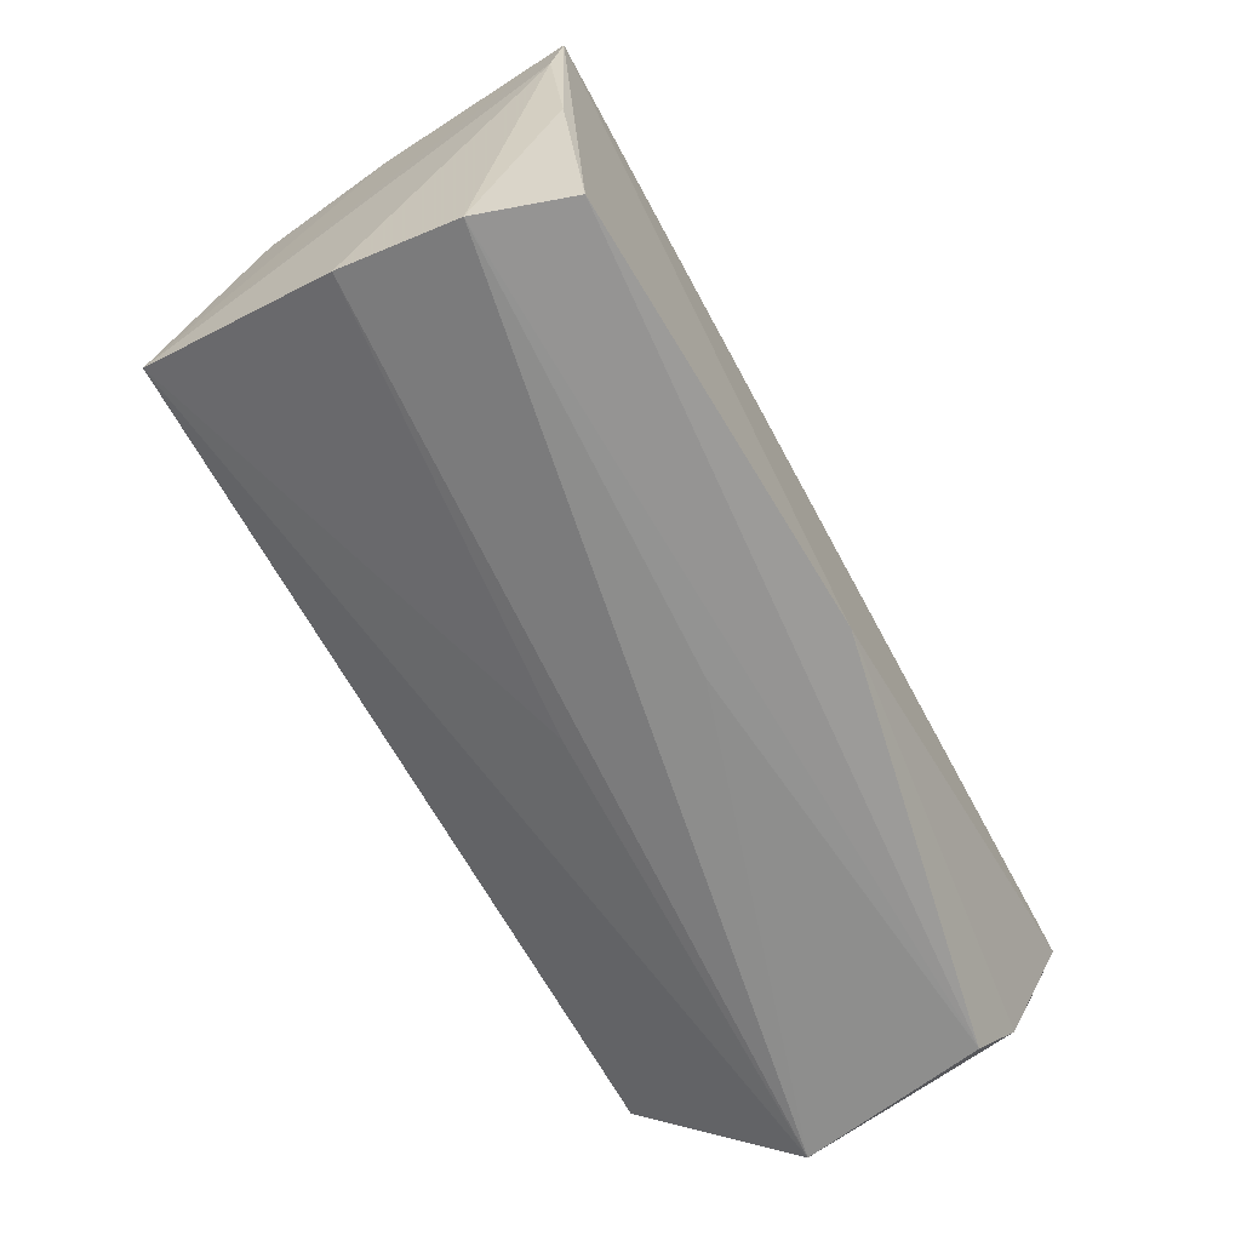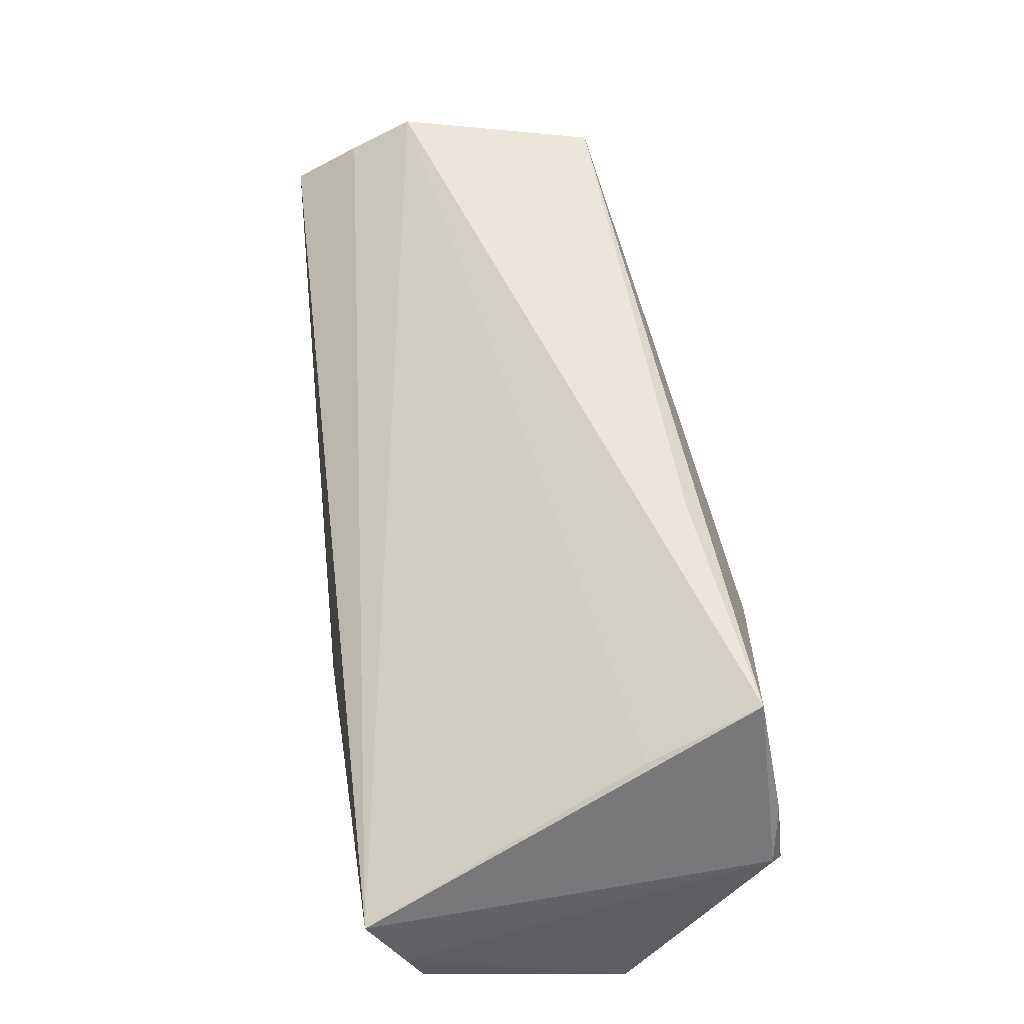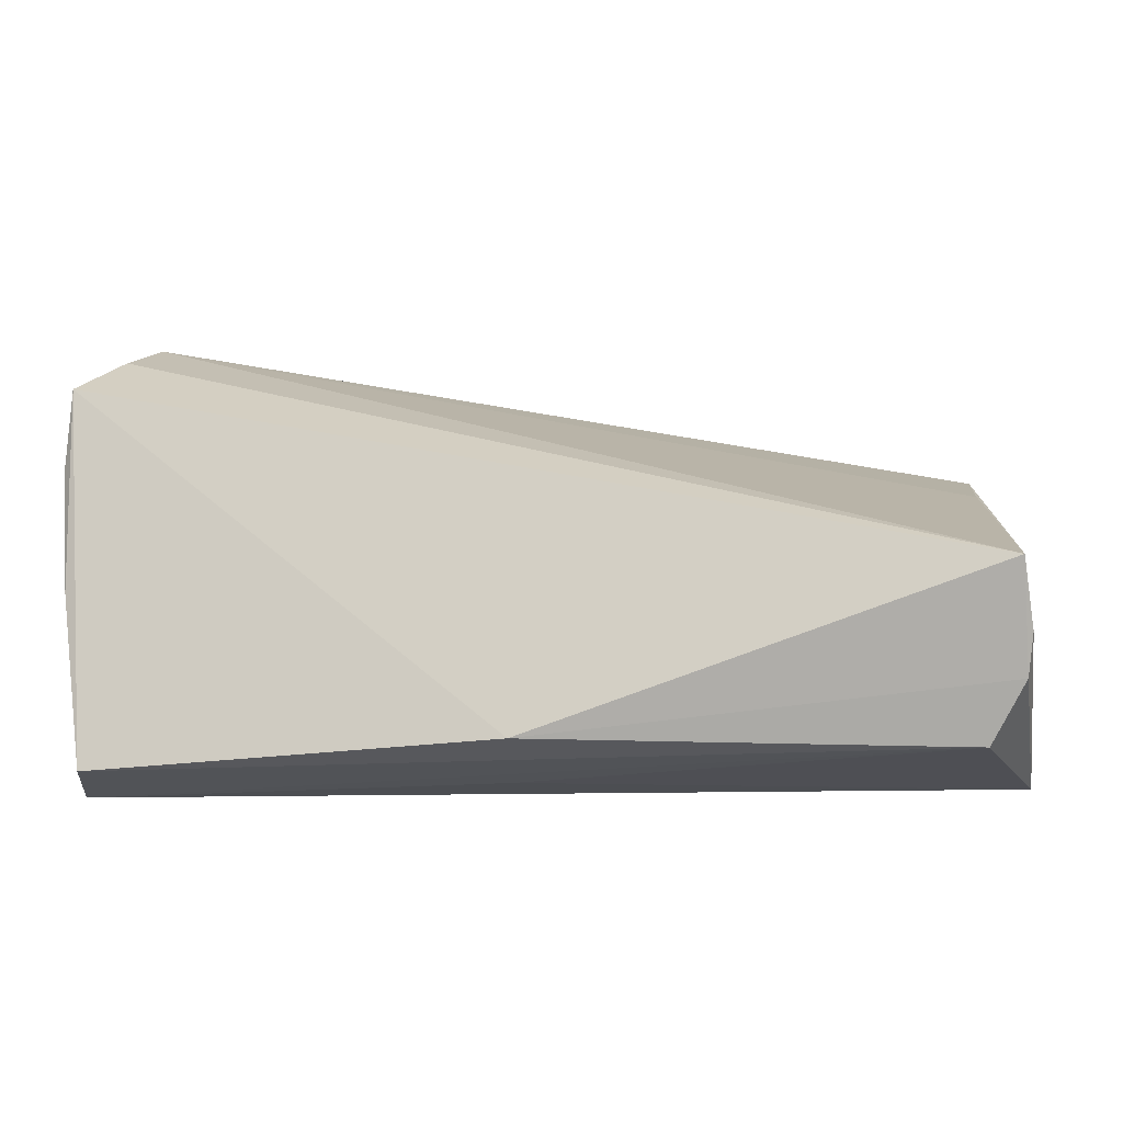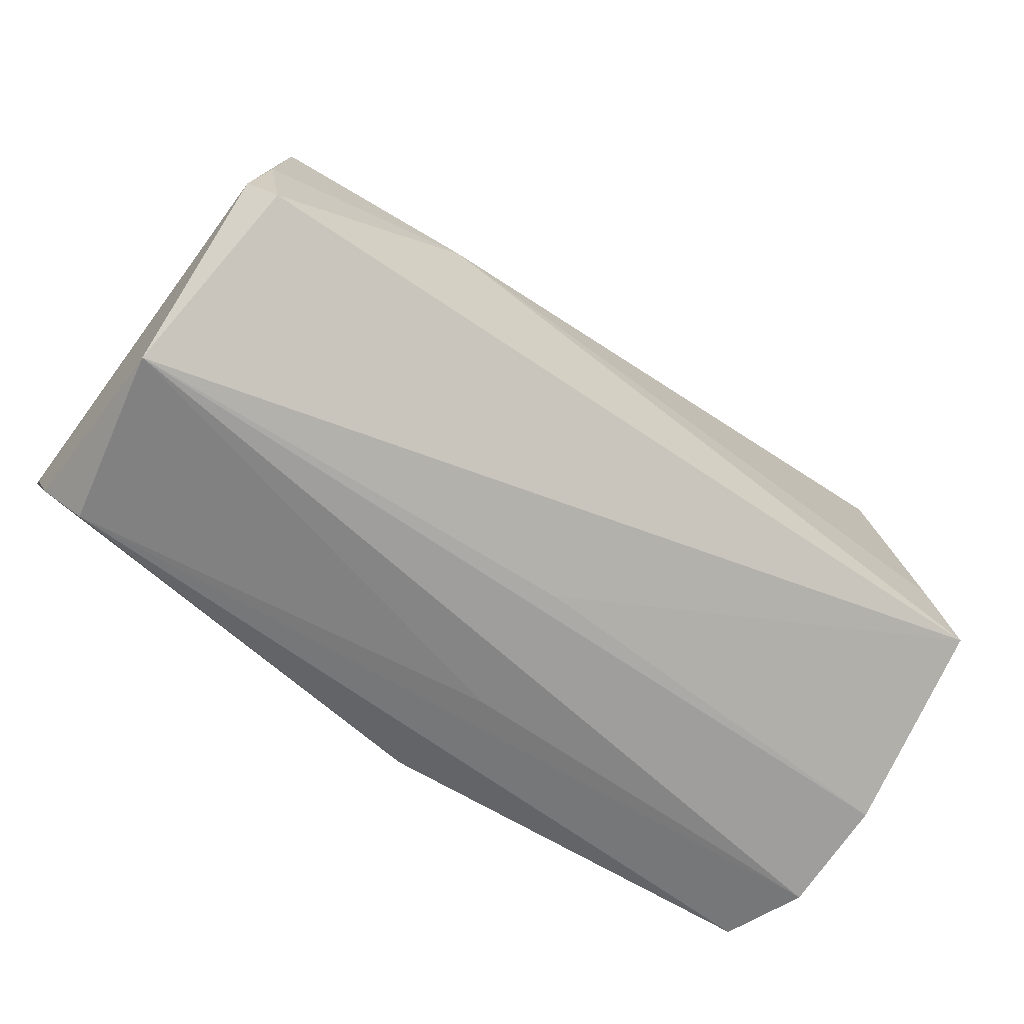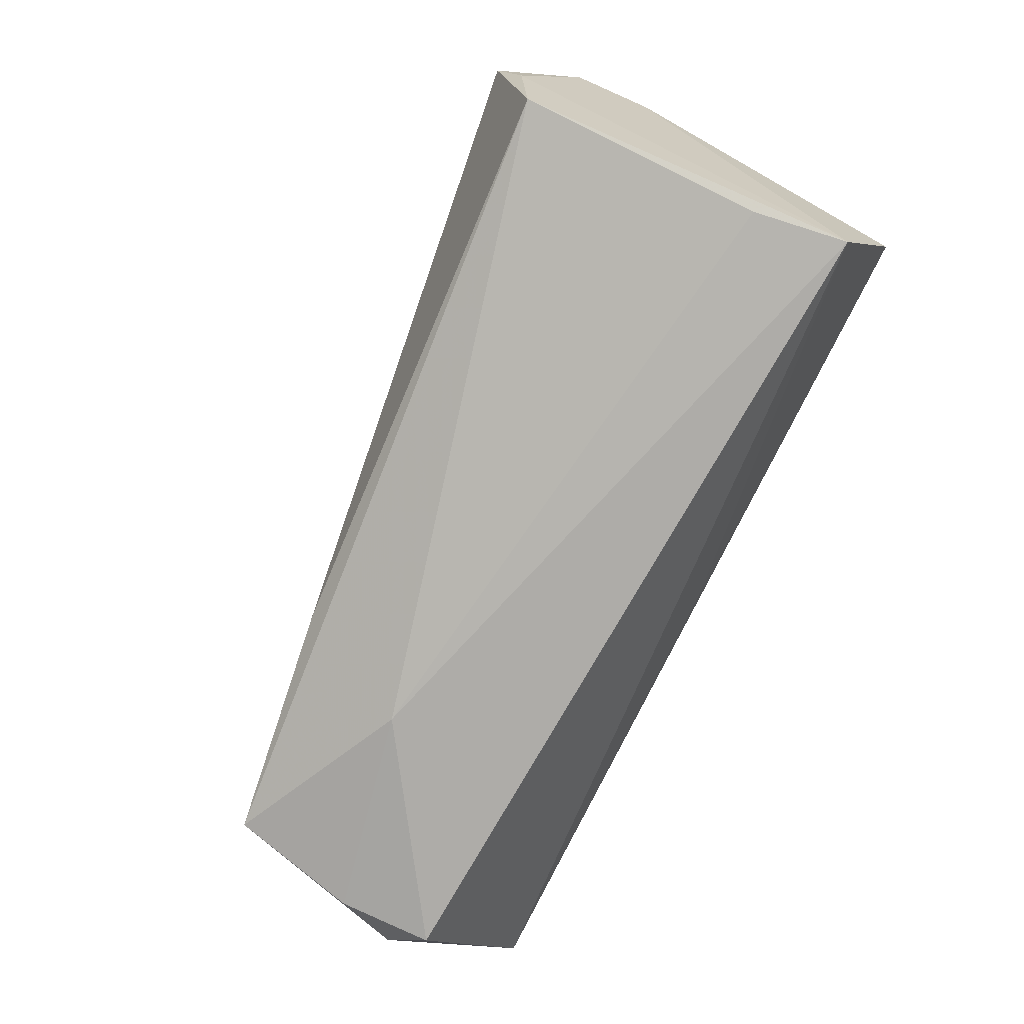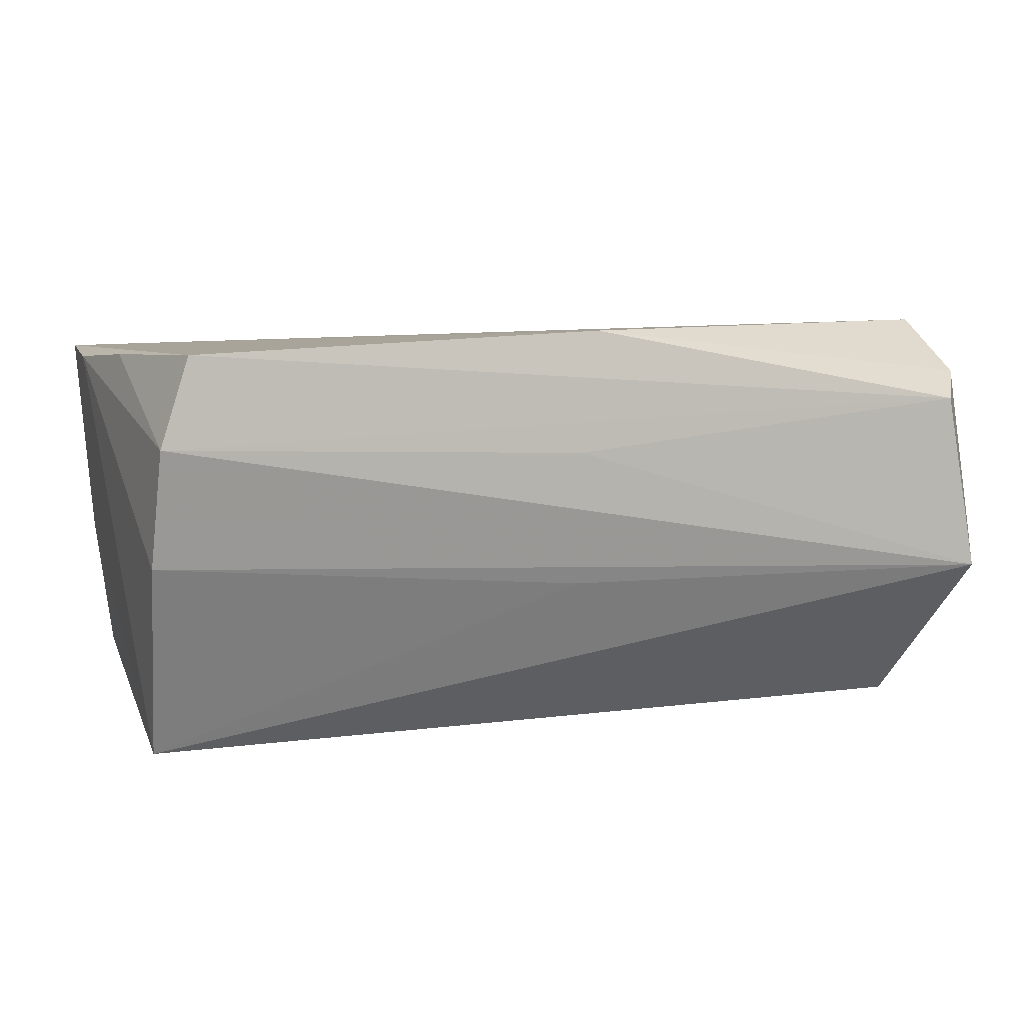
<metadata>
{"format":"obj","ext":"obj","renderer":"f3d","projection":"perspective","resolution":1024,"background":"white","views":[{"elev":-64.4,"azim":-61.6,"up":"+Y"},{"elev":44.4,"azim":81.4,"up":"+Y"},{"elev":-16.7,"azim":13.0,"up":"+Y"},{"elev":-61.7,"azim":146.0,"up":"+Y"},{"elev":-76.2,"azim":-118.2,"up":"+Z"},{"elev":7.8,"azim":-22.6,"up":"+Z"}]}
</metadata>
<code>
v -0.05067 -0.02448 0.01341
v -0.04966 -0.01174 -0.02484
v 0.03029 0.008981 -0.0261
v 0.06127 -0.01257 0.0212
v -0.0474 -4.161e-05 -0.02365
v -0.05132 -0.02143 -0.0006308
v -0.047 -0.02348 0.02401
v 0.05879 -0.005013 -0.02409
v -0.04819 0.03056 0.01497
v 0.06089 -0.005264 0.02589
v -0.0469 0.03514 0.007178
v 0.05663 0.002564 -0.02468
v 0.05531 0.01258 -0.008333
v 0.001977 -0.02215 -0.005642
v 0.02529 0.02378 -0.01878
v -0.05134 0.02429 0.02301
v 0.05542 -0.00914 -0.02633
v -0.04798 0.03212 -0.002191
v 0.004515 -0.02246 0.02589
v 0.05582 -0.02389 0.01613
v 0.001476 -0.02448 0.01104
v -0.05216 0.01393 0.0221
v 0.05968 -0.02448 -0.006518
v 0.0604 -0.01723 0.0193
v -0.05049 -0.001678 0.0231
v 0.05407 0.01891 -0.02192
v -0.04612 0.03032 -0.01863
f 7 19 16
f 16 11 18
f 18 11 27
f 9 11 16
f 15 26 27
f 27 11 15
f 15 11 26
f 2 17 23
f 2 18 27
f 16 18 2
f 23 17 8
f 27 26 3
f 17 2 3
f 16 2 22
f 22 2 6
f 1 6 23
f 23 21 1
f 1 22 6
f 23 6 14
f 14 2 23
f 6 2 14
f 26 8 12
f 12 8 17
f 12 3 26
f 17 3 12
f 5 2 27
f 27 3 5
f 5 3 2
f 25 1 7
f 22 1 25
f 25 7 16
f 16 22 25
f 16 19 10
f 10 9 16
f 11 9 10
f 10 8 26
f 20 21 23
f 19 7 20
f 20 1 21
f 7 1 20
f 26 11 13
f 13 10 26
f 11 10 13
f 24 10 19
f 19 20 24
f 24 20 23
f 4 24 23
f 10 24 4
f 23 8 4
f 8 10 4

</code>
